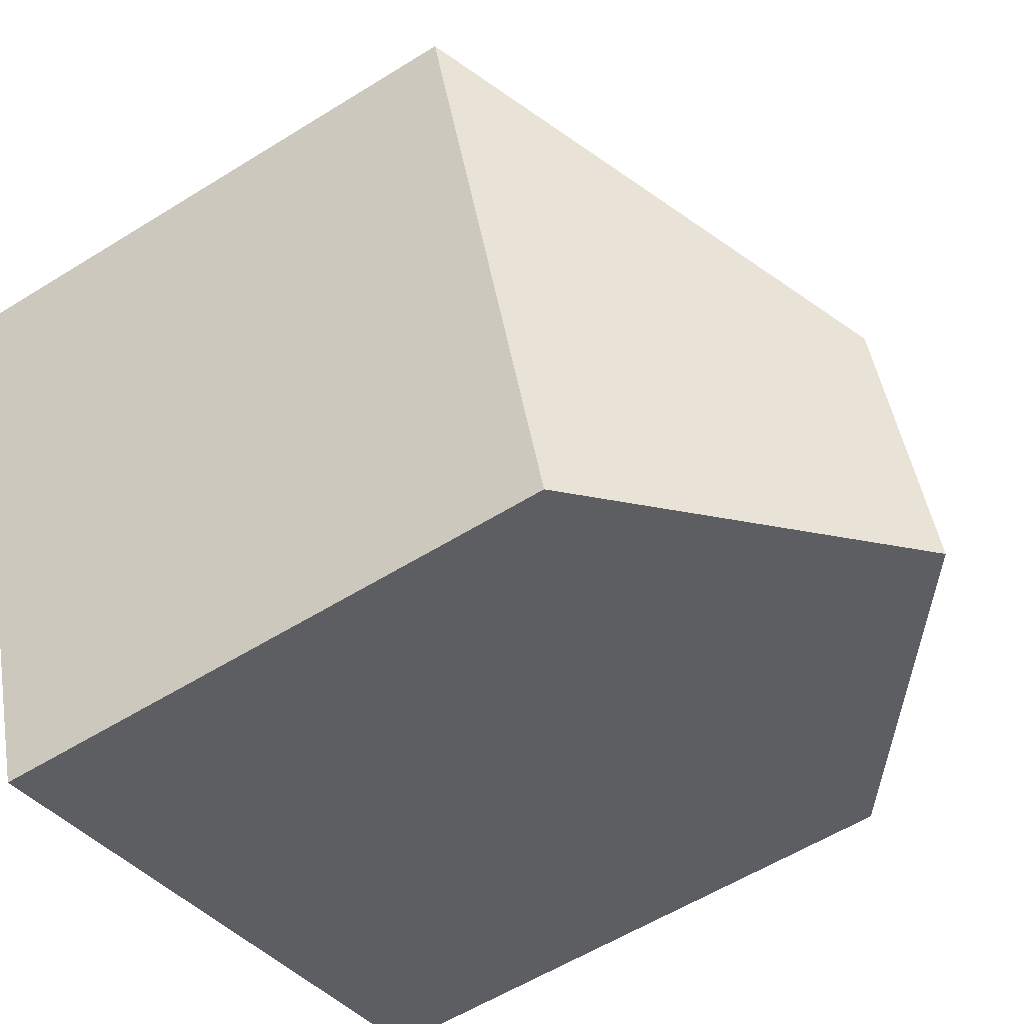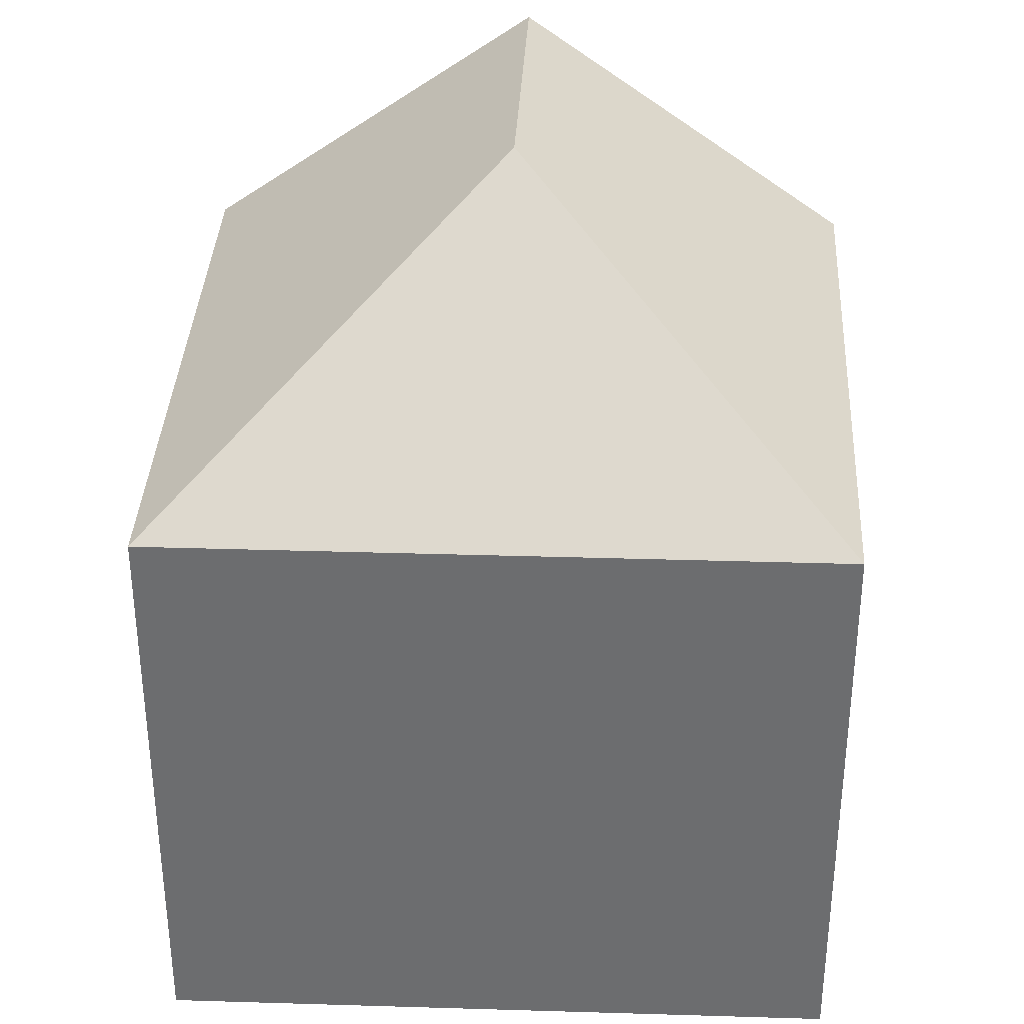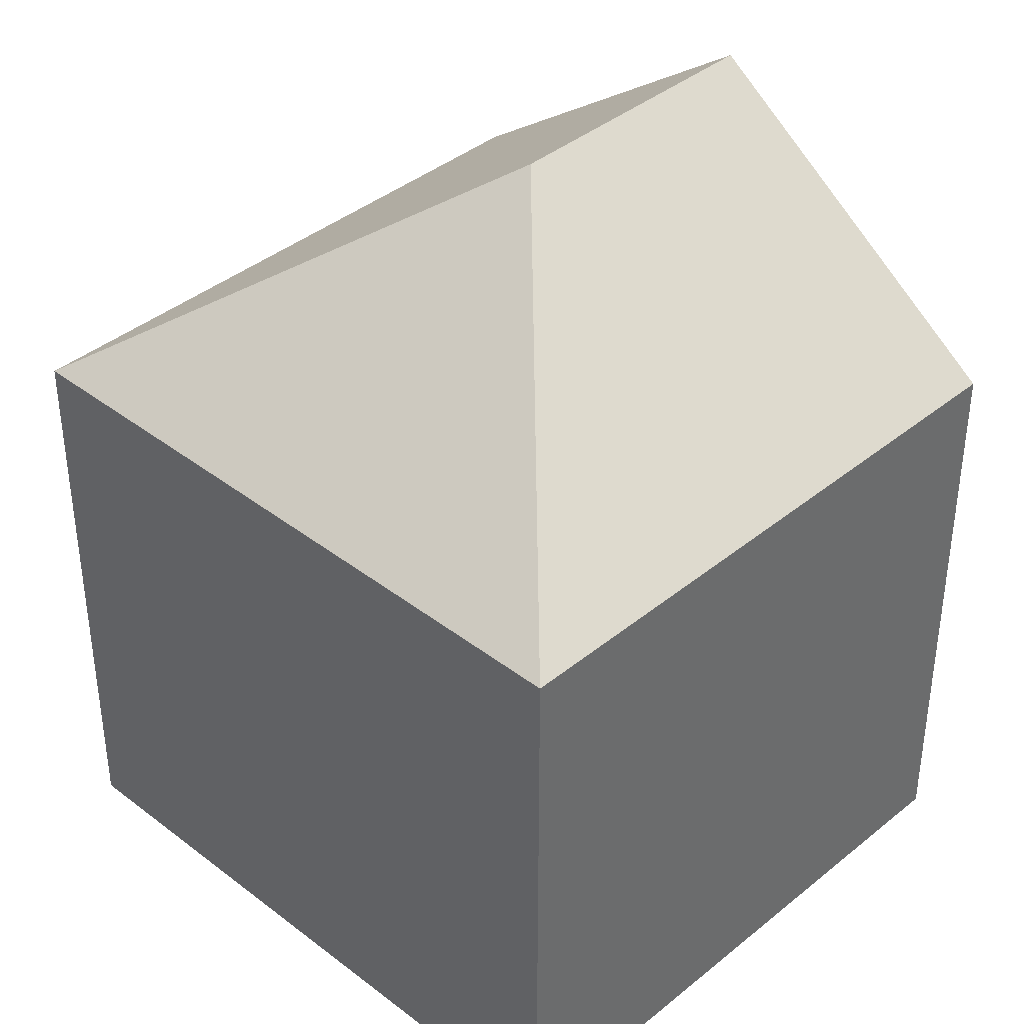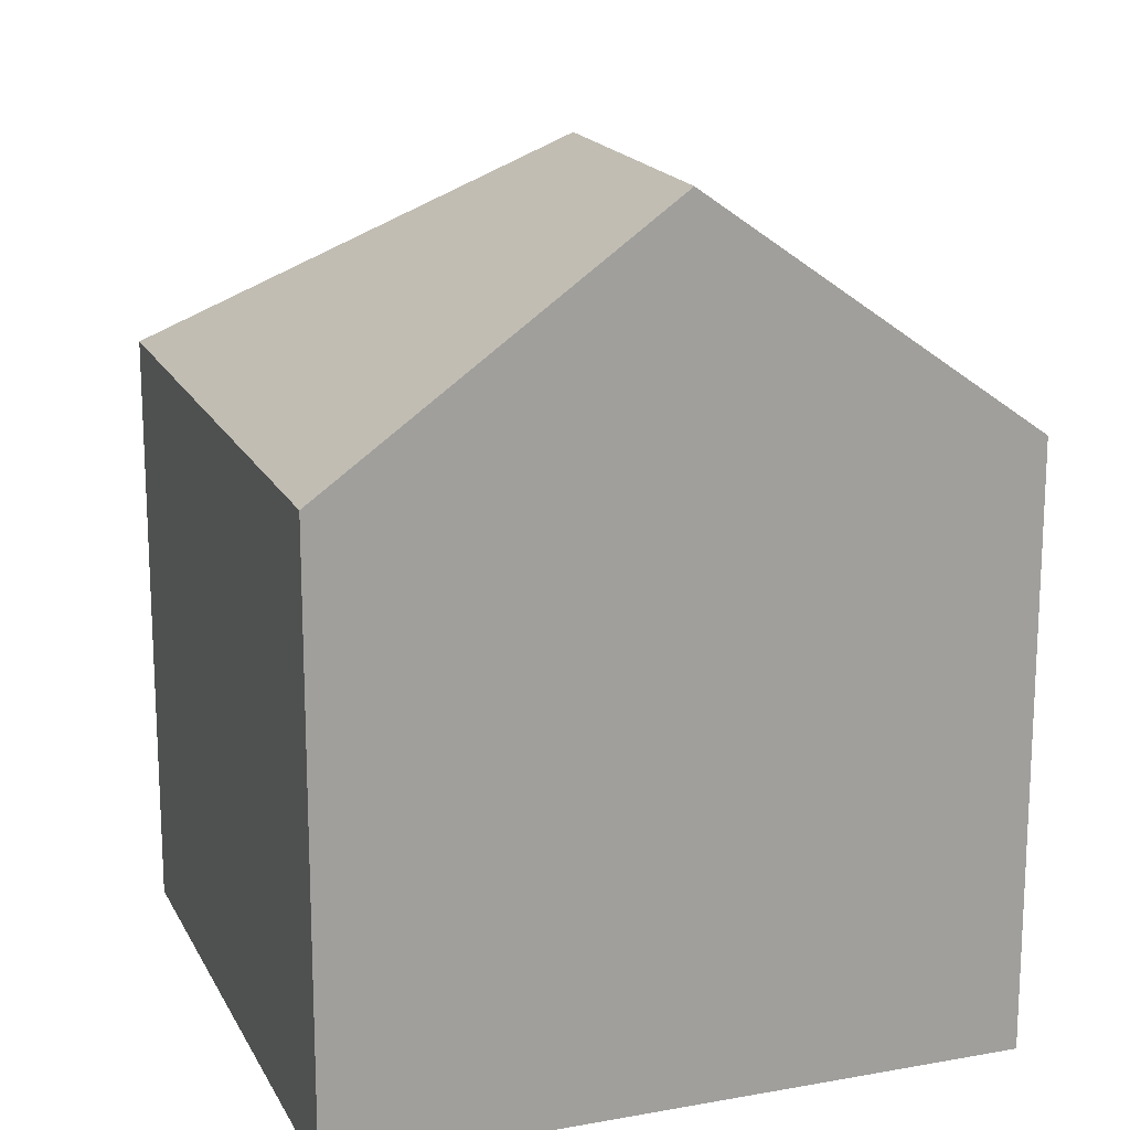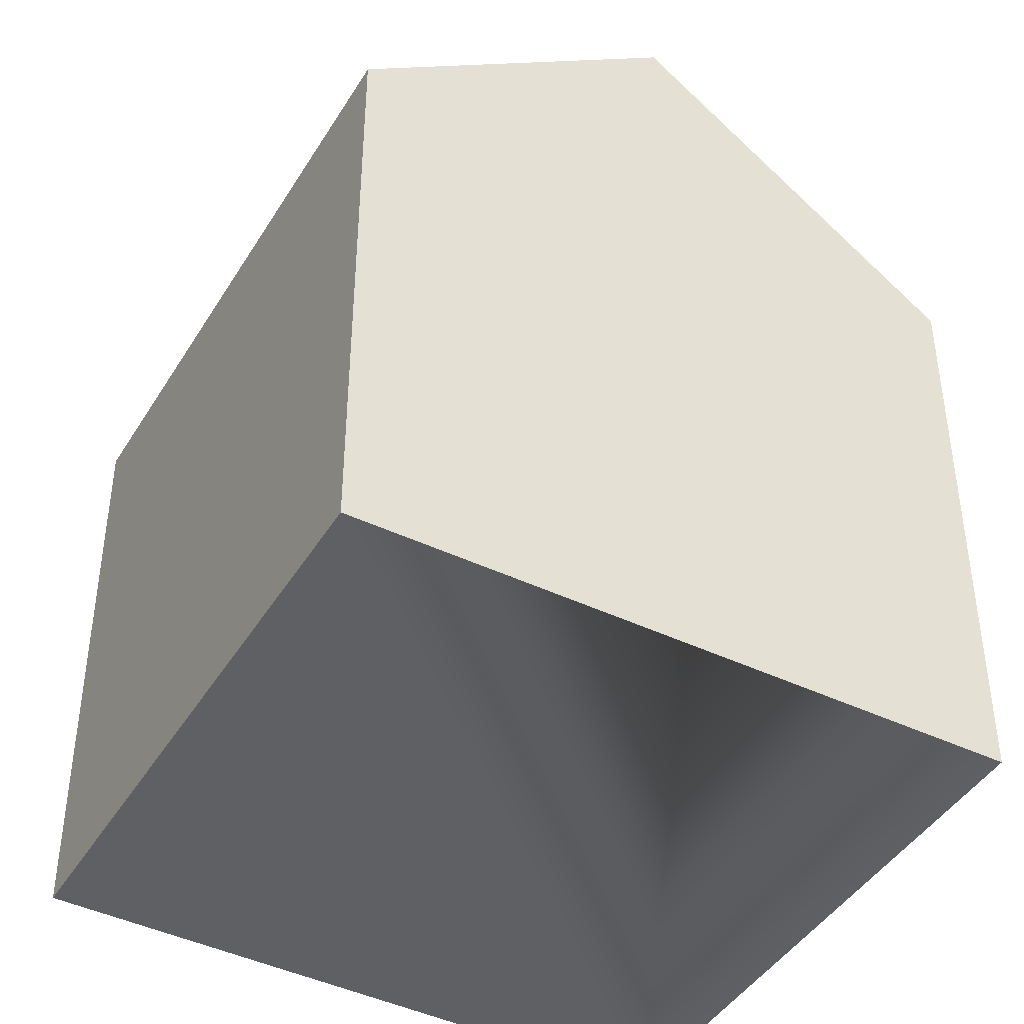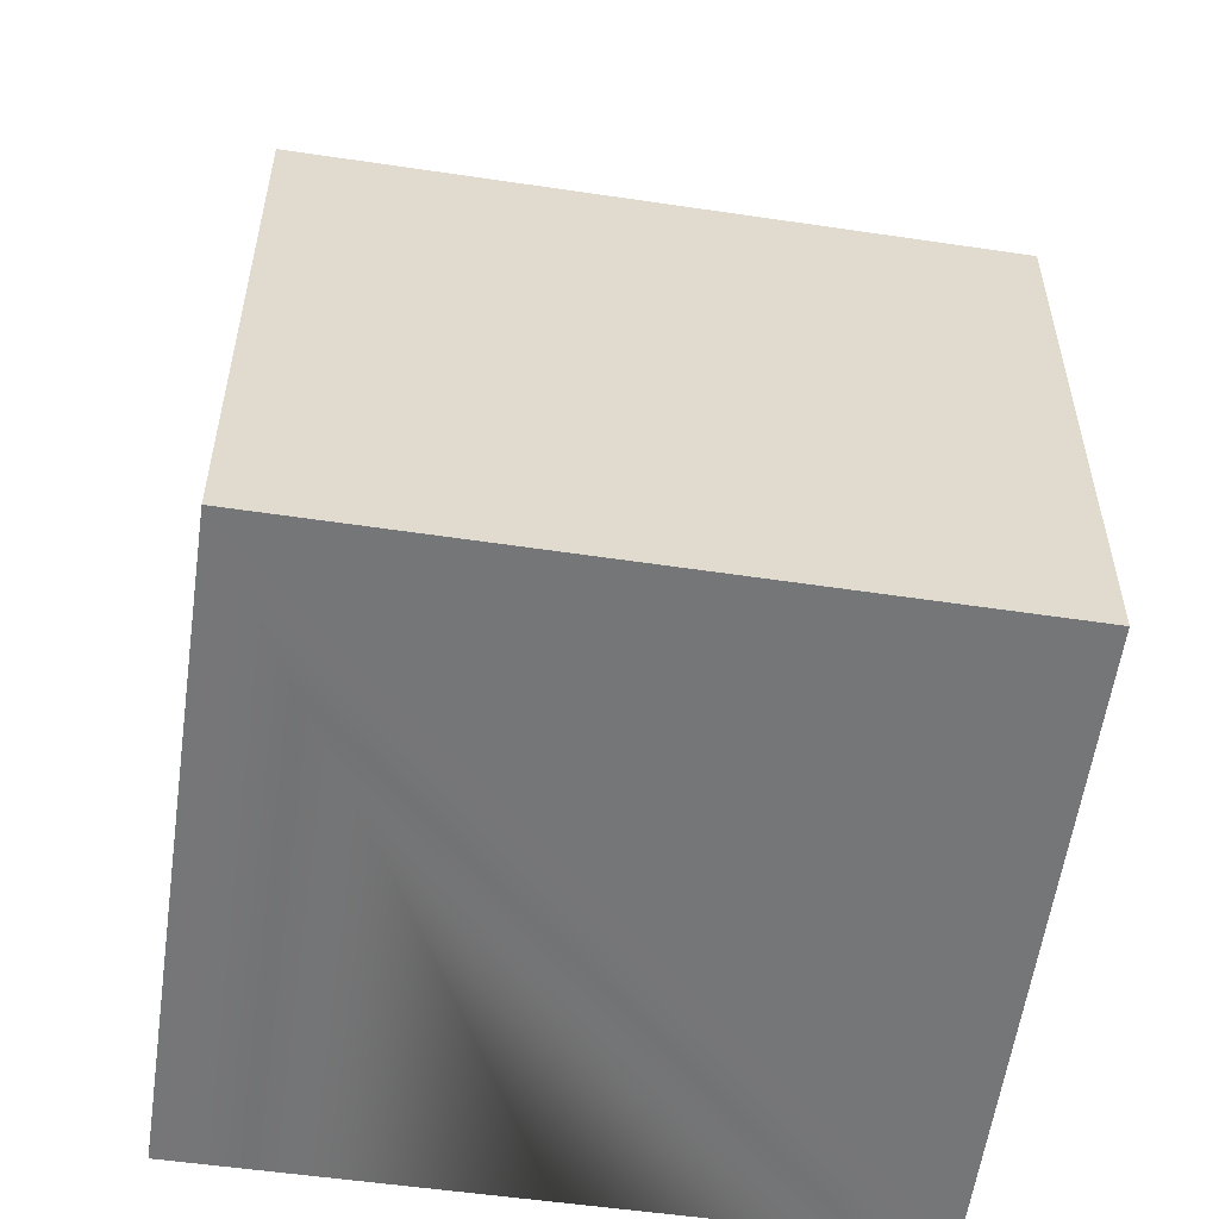
<metadata>
{"format":"obj","ext":"obj","renderer":"f3d","projection":"perspective","resolution":1024,"background":"white","views":[{"elev":-57.6,"azim":122.9,"up":"+Z"},{"elev":35.8,"azim":21.4,"up":"+Y"},{"elev":39.5,"azim":62.9,"up":"+Y"},{"elev":17.6,"azim":178.7,"up":"+Y"},{"elev":-43.3,"azim":169.1,"up":"+Y"},{"elev":-56.8,"azim":10.3,"up":"+Y"}]}
</metadata>
<code>
v  5.361 13.97 -1.806
v  14.02 9.946 6.342
v  10.72 9.946 -3.612
v  6.894 13.97 2.824
v  3.326 9.946 10.05
v  0 9.946 6.09e-16
v  10.72 2.212e-16 -3.612
v  0 0 0
v  5.361 1.106e-16 -1.806
v  3.326 -6.152e-16 10.05
v  14.02 -3.883e-16 6.342
g defaultobject
f 1 2 3
f 2 1 4
f 4 5 2
f 6 4 1
f 4 6 5
f 3 6 1
f 6 3 7
f 6 7 8
f 8 7 9
f 8 5 6
f 5 8 10
f 10 2 5
f 2 10 11
f 11 3 2
f 3 11 7
f 9 10 8
f 10 9 7
f 10 7 11

</code>
